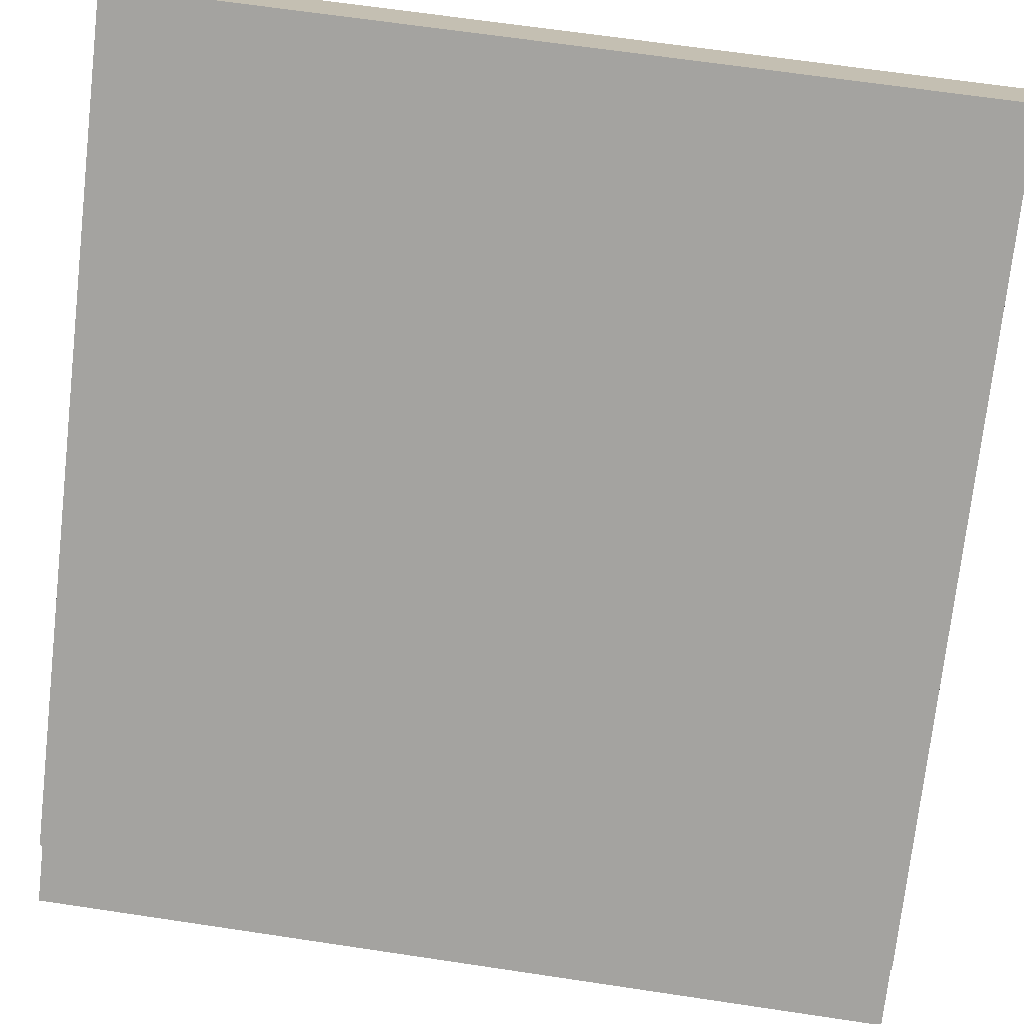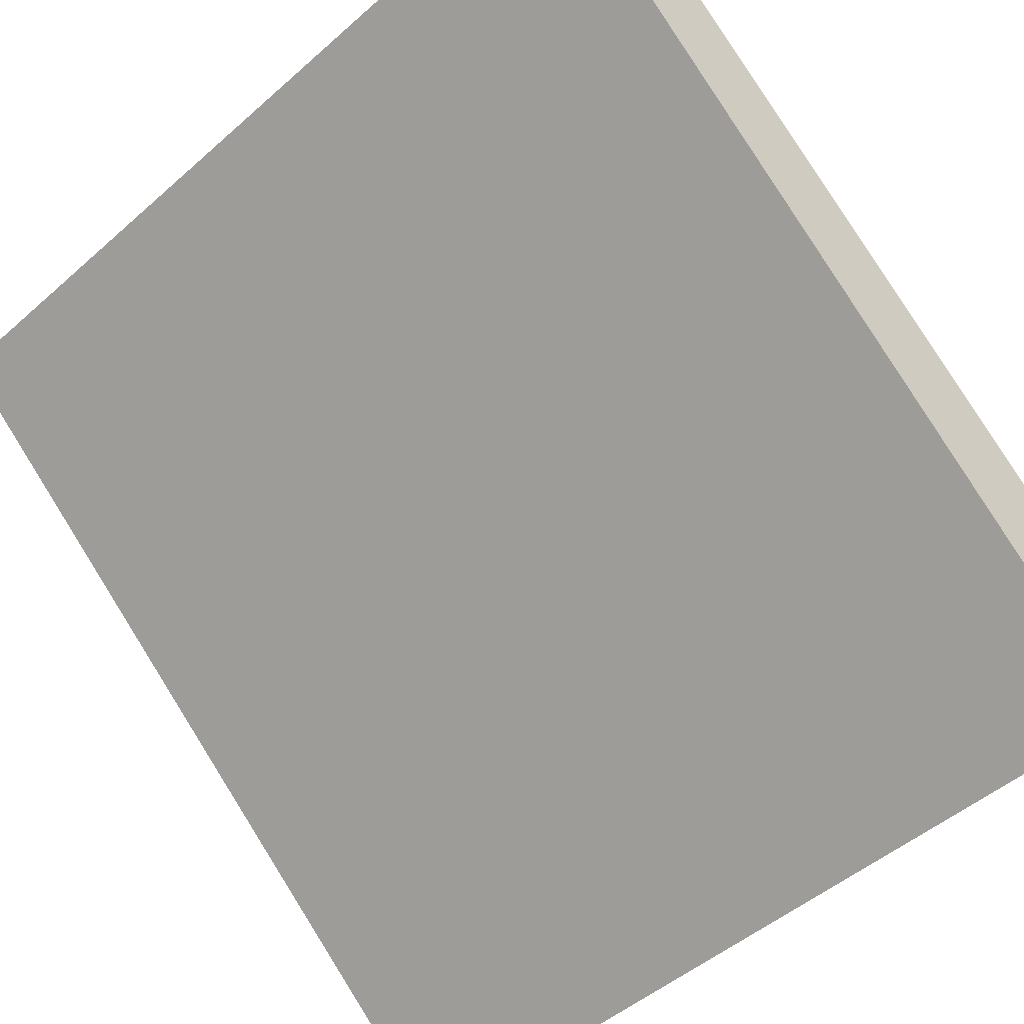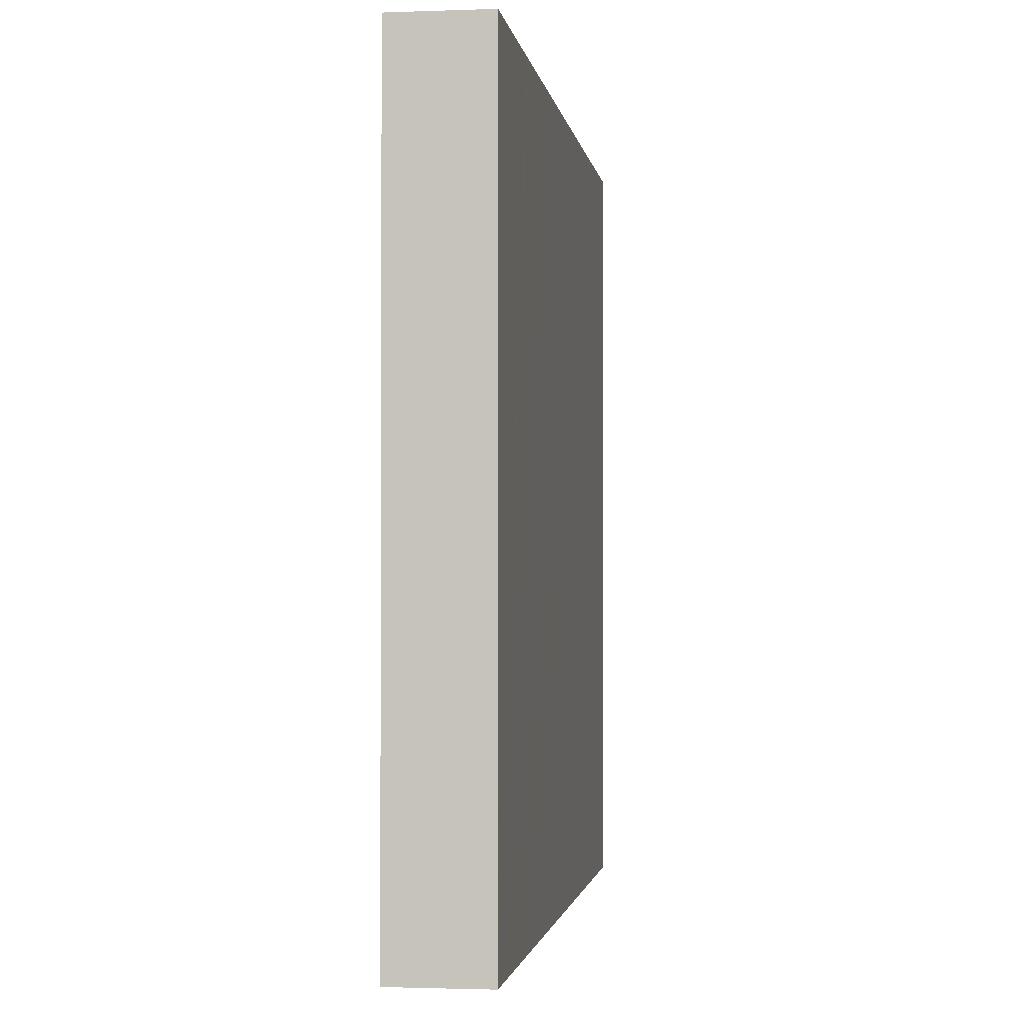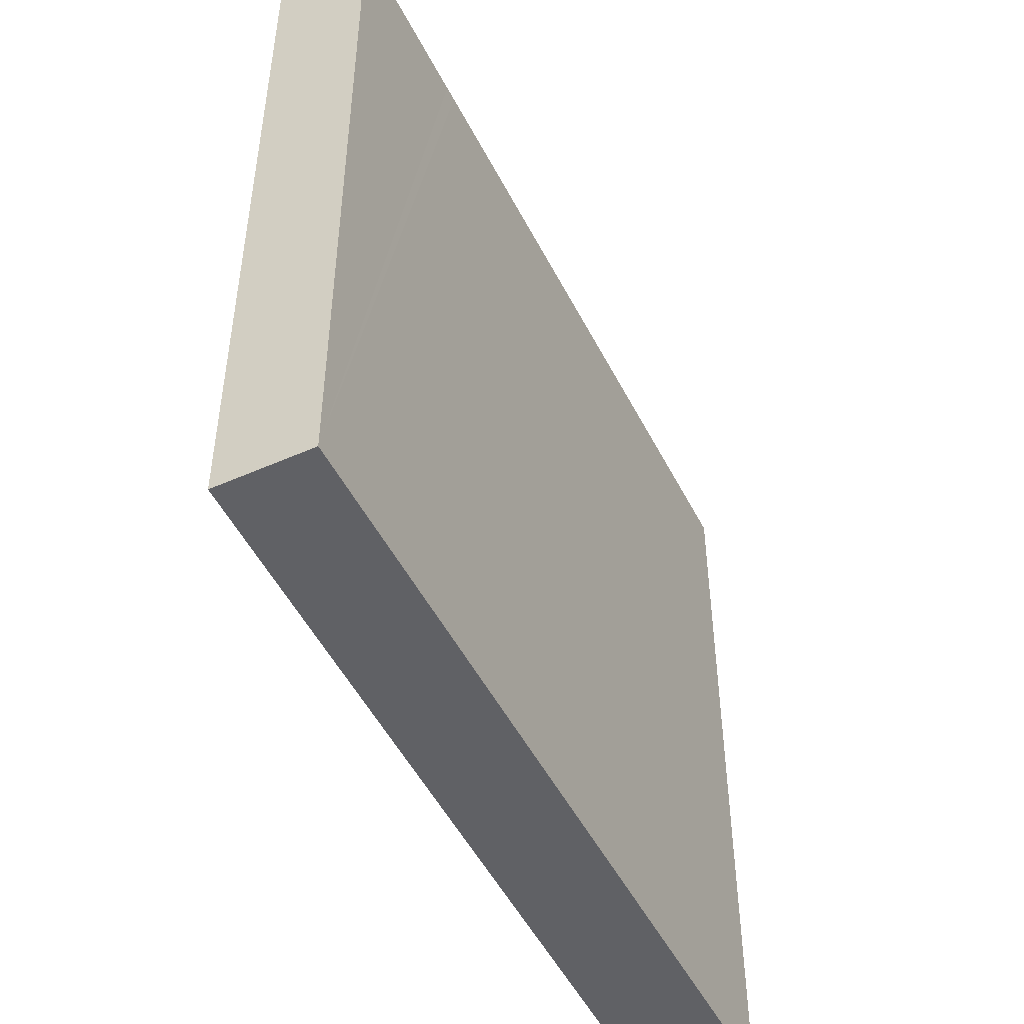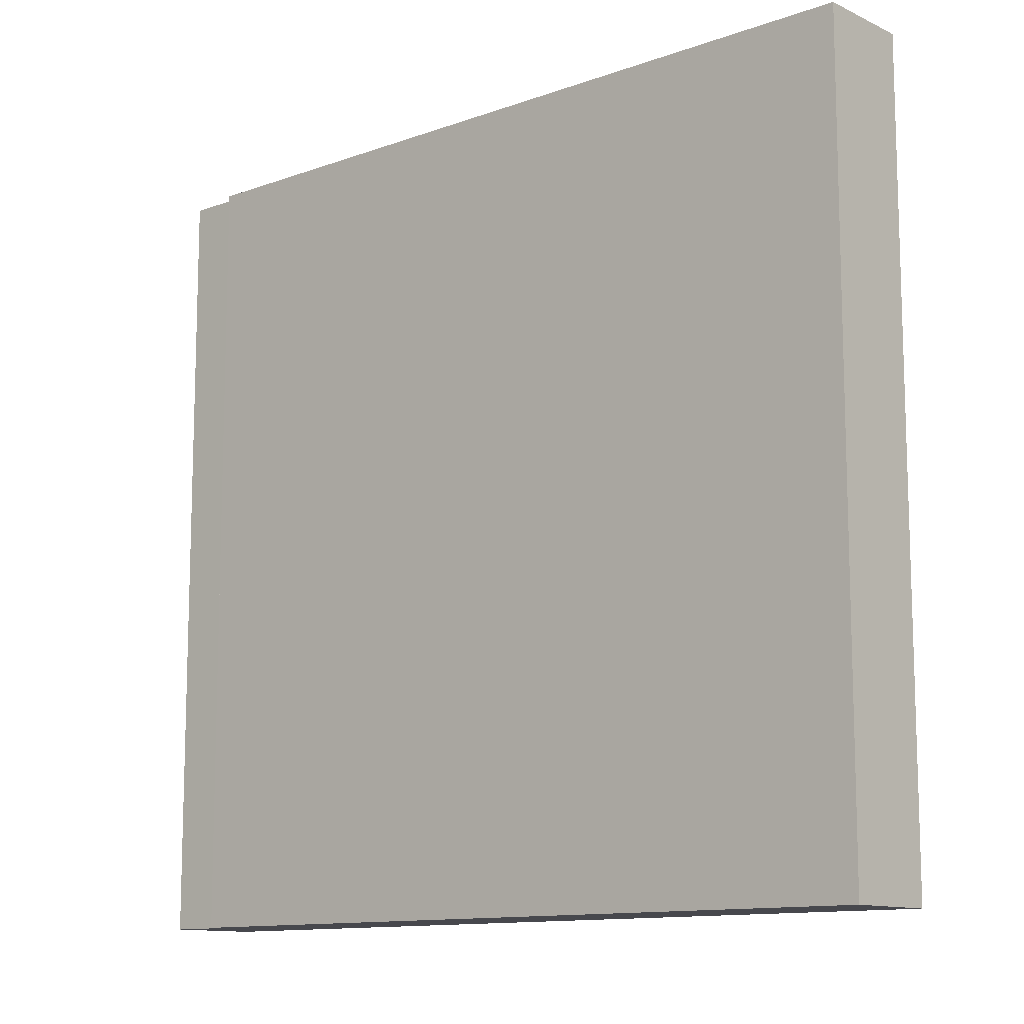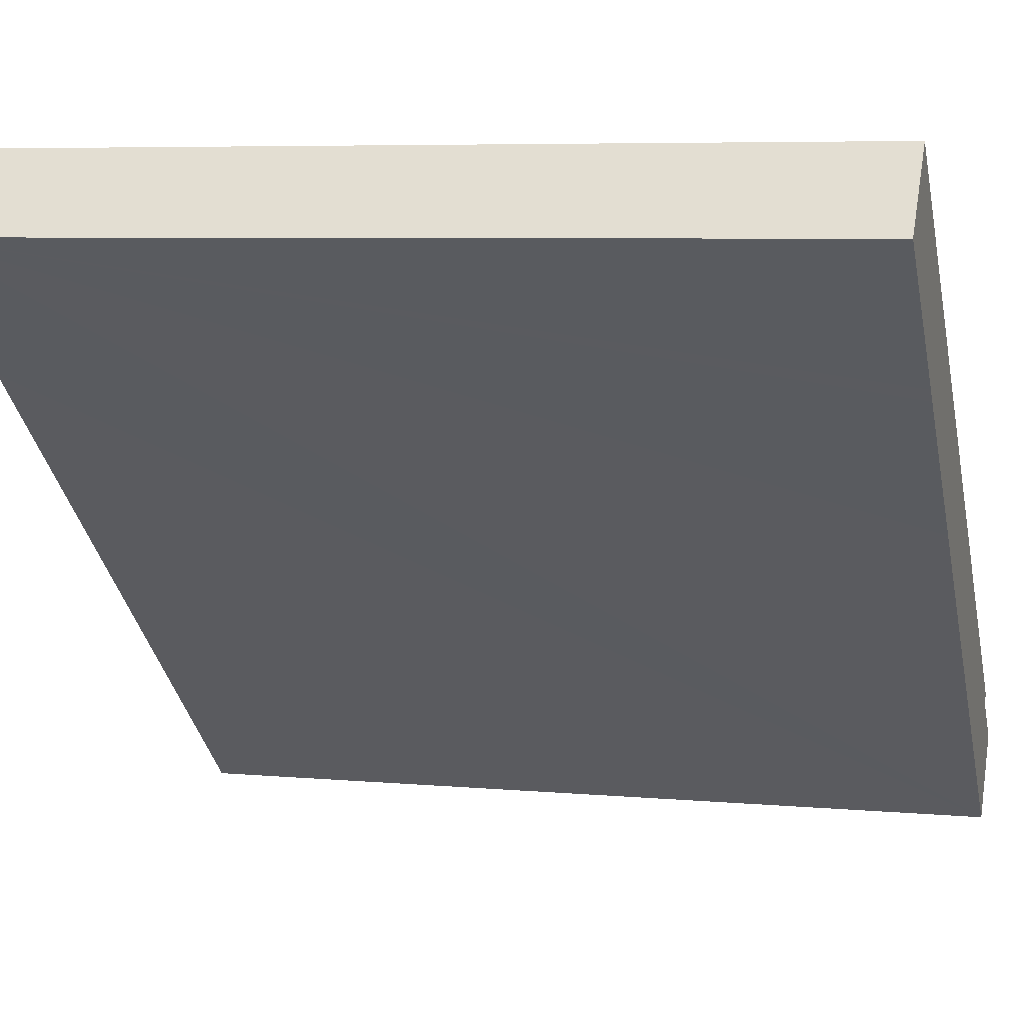
<metadata>
{"format":"obj","ext":"obj","renderer":"f3d","projection":"perspective","resolution":1024,"background":"white","views":[{"elev":65.2,"azim":-81.4,"up":"+Z"},{"elev":-47.1,"azim":135.1,"up":"+Z"},{"elev":-1.7,"azim":56.3,"up":"+Y"},{"elev":-49.6,"azim":74.7,"up":"+Y"},{"elev":-11.8,"azim":0.1,"up":"+Y"},{"elev":6.2,"azim":105.3,"up":"+Z"}]}
</metadata>
<code>
v  5.82 6.598 4.13
v  4.099 6.598 3.693
v  5.29 6.598 4.73
v  4.718 6.598 3.154
v  2.954 6.598 2.696
v  4.624 6.598 3.07
v  3.523 6.598 2.095
v  0.323 6.598 0.406
v  3.488 6.598 2.064
v  0.386 6.598 0.339
v  0.508 6.598 -0.577
v  0 6.598 4.04e-16
v  0 0 0
v  0.386 -2.076e-17 0.339
v  0.323 -2.486e-17 0.406
v  5.29 -2.896e-16 4.73
v  2.954 -1.651e-16 2.696
v  4.099 -2.261e-16 3.693
v  0.508 3.533e-17 -0.577
v  5.82 -2.529e-16 4.13
v  4.718 -1.931e-16 3.154
v  3.488 -1.264e-16 2.064
v  3.523 -1.283e-16 2.095
v  4.624 -1.88e-16 3.07
g defaultobject
f 1 2 3
f 2 1 4
f 2 4 5
f 5 4 6
f 5 6 7
f 5 7 8
f 8 7 9
f 8 9 10
f 10 9 11
f 10 11 12
f 13 10 12
f 10 13 14
f 15 5 8
f 5 15 2
f 2 15 3
f 3 15 16
f 16 15 17
f 16 17 18
f 14 8 10
f 8 14 15
f 19 12 11
f 12 19 13
f 16 1 3
f 1 16 20
f 20 4 1
f 4 20 6
f 6 20 7
f 7 20 9
f 9 20 11
f 11 20 21
f 11 21 22
f 11 22 19
f 22 21 23
f 23 21 24
f 18 20 16
f 20 18 21
f 21 18 24
f 24 18 17
f 24 17 23
f 23 17 22
f 22 17 15
f 22 15 14
f 14 19 22
f 19 14 13

</code>
